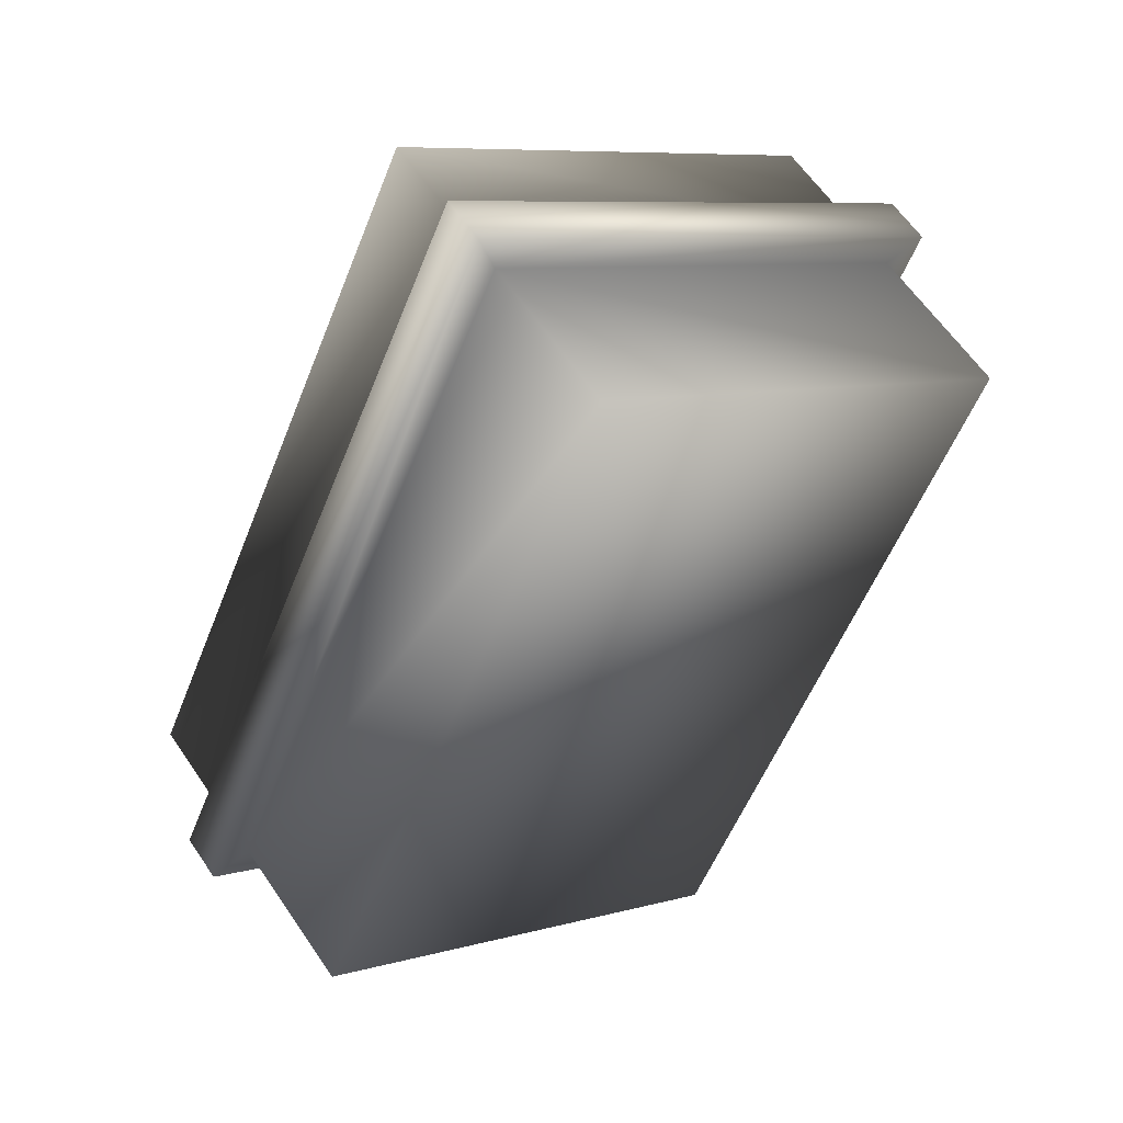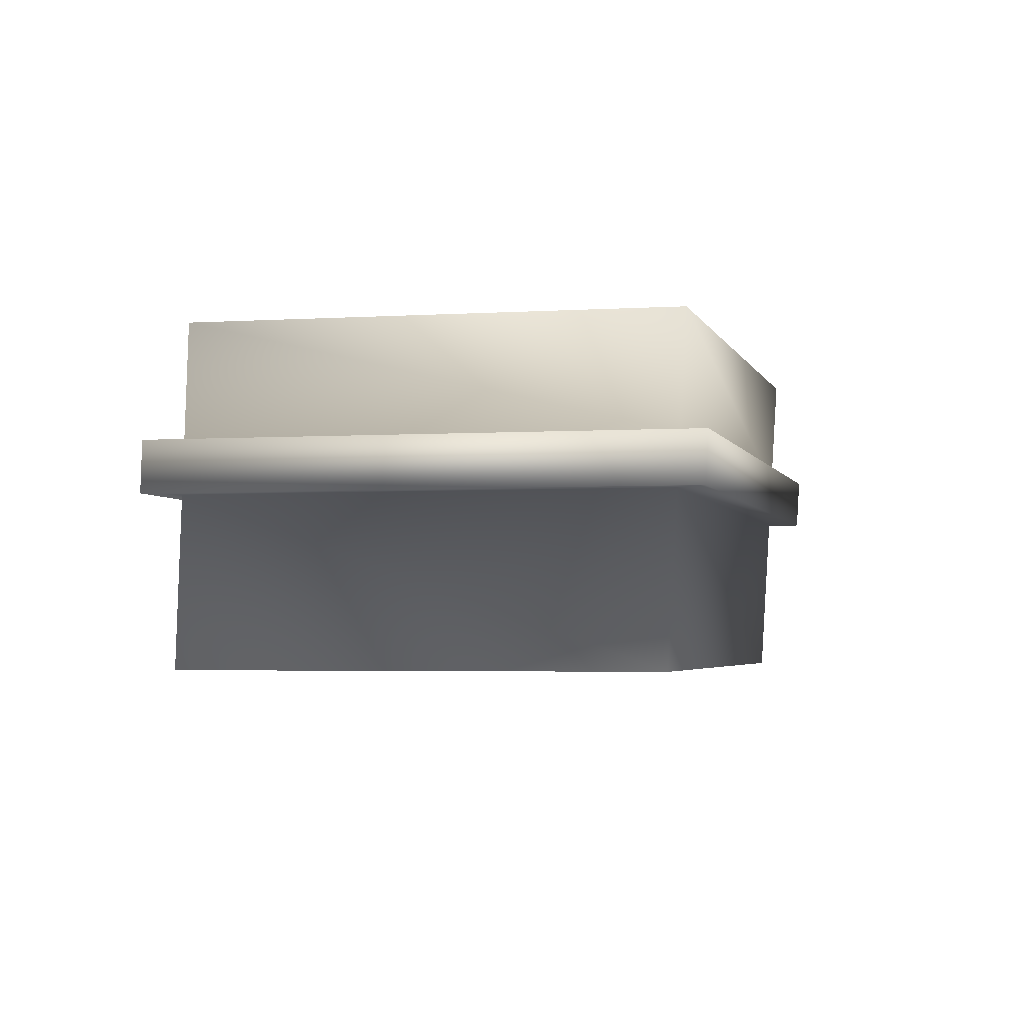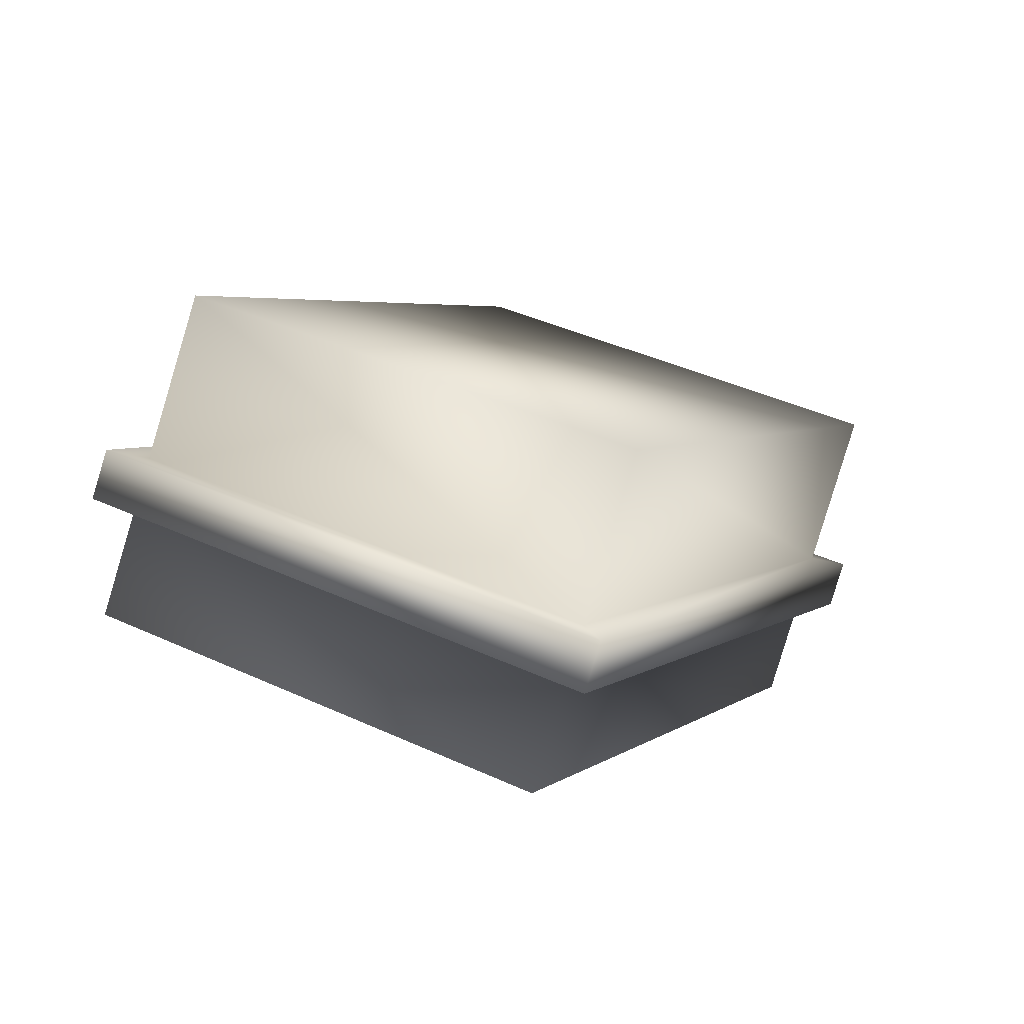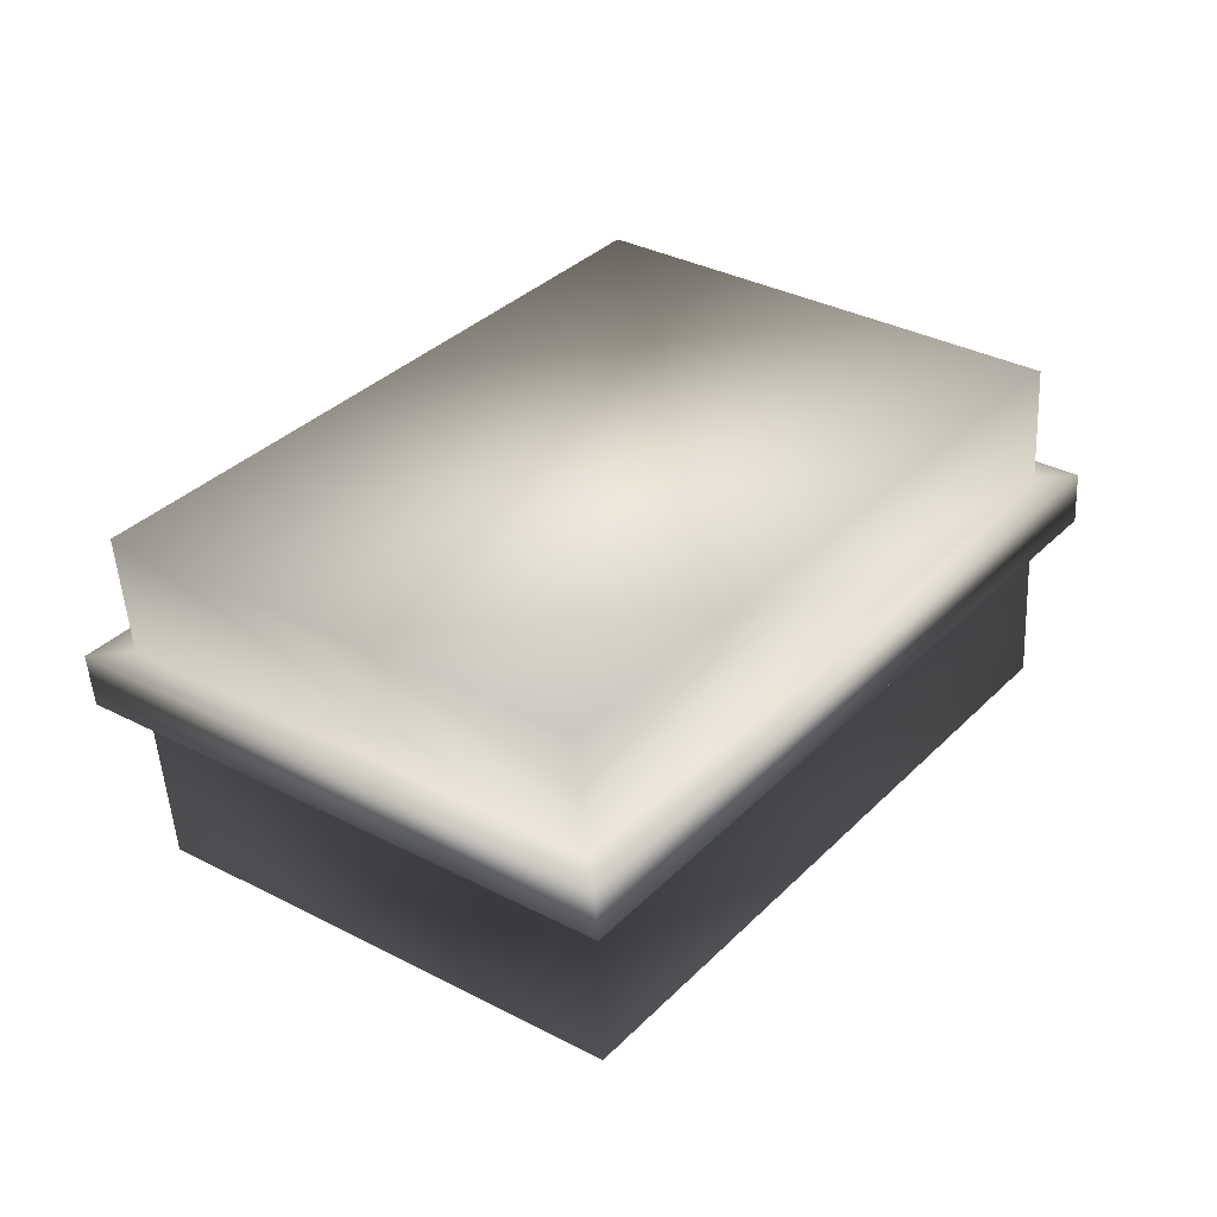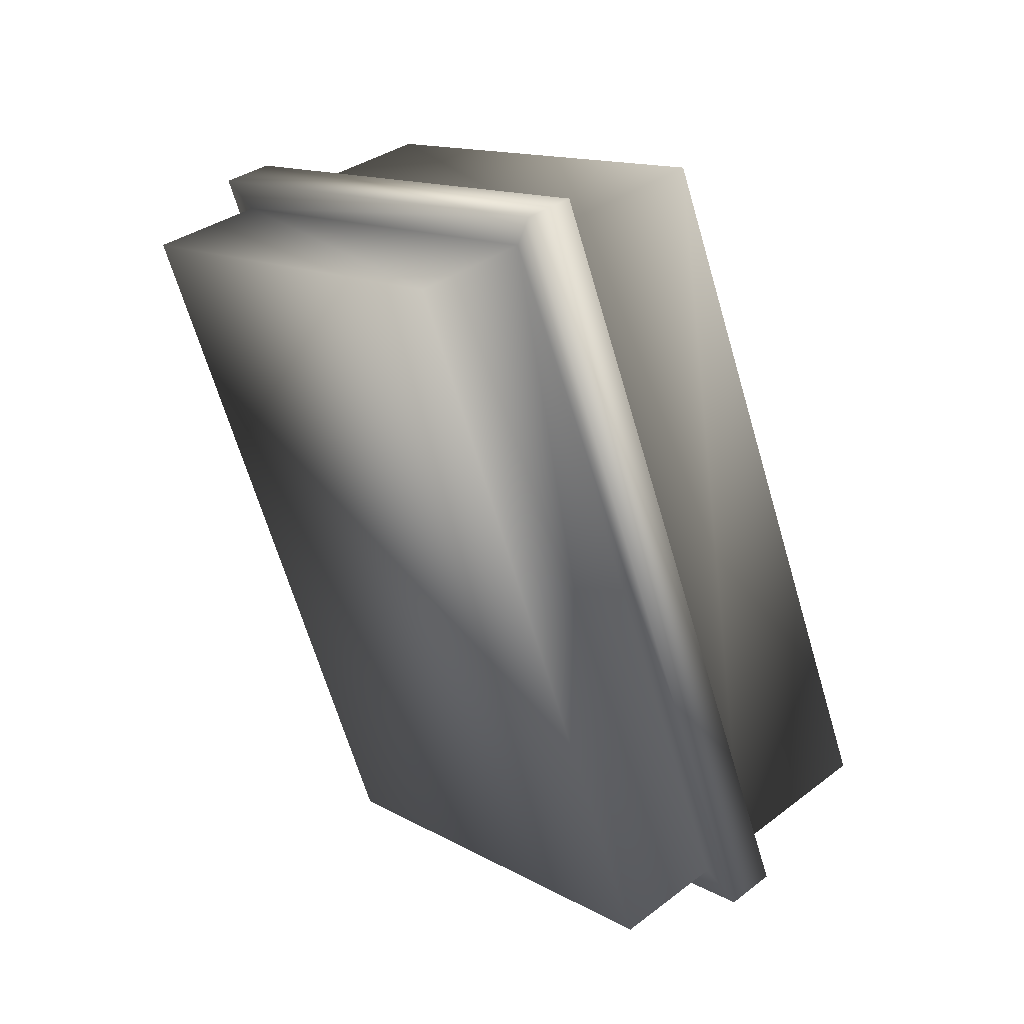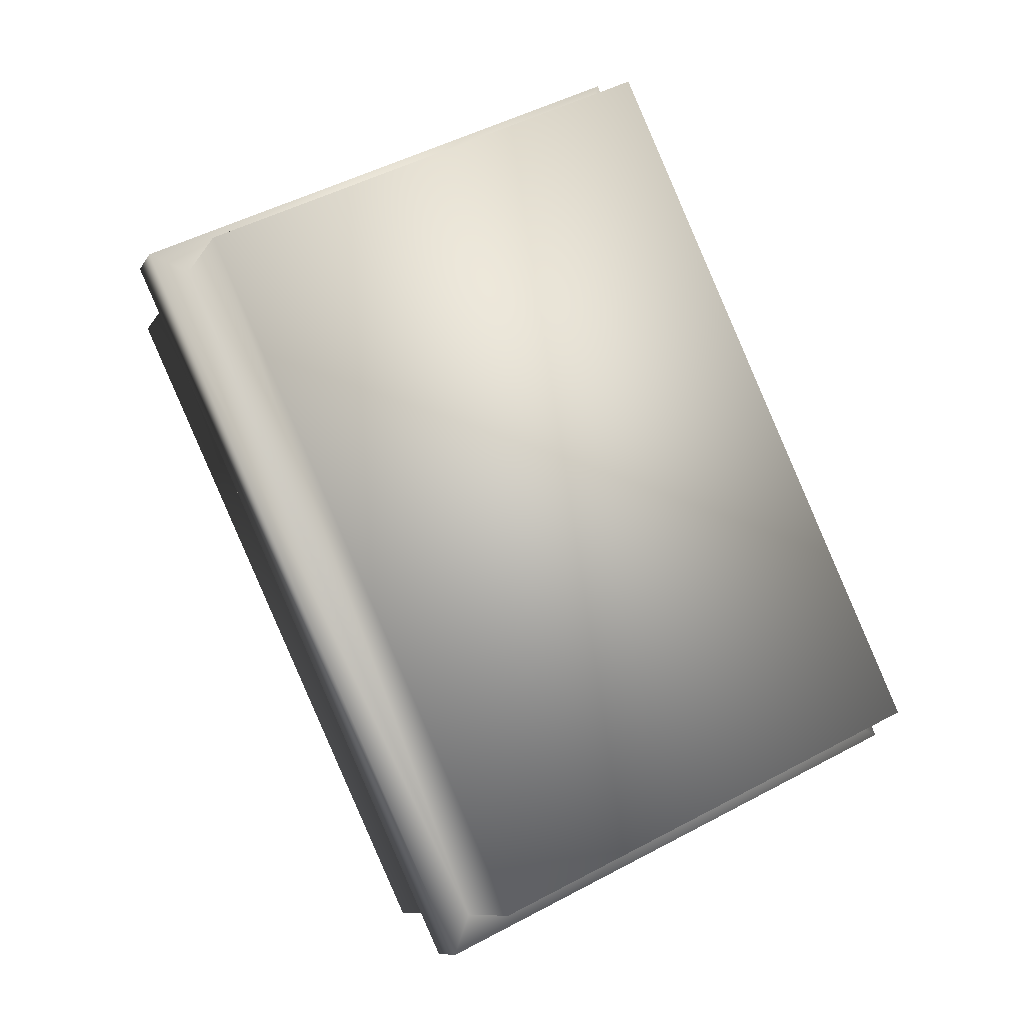
<metadata>
{"format":"obj","ext":"obj","renderer":"f3d","projection":"perspective","resolution":1024,"background":"white","views":[{"elev":49.6,"azim":-31.3,"up":"+Z"},{"elev":-3.1,"azim":-141.9,"up":"+Y"},{"elev":-78.7,"azim":-15.6,"up":"+Z"},{"elev":32.9,"azim":61.1,"up":"+Y"},{"elev":44.4,"azim":-131.4,"up":"+Z"},{"elev":-7.1,"azim":159.8,"up":"+Z"}]}
</metadata>
<code>
v -1062 170.5 517.1
v -1080 170.5 478.6
v -1054 170.5 466.5
v -1036 170.5 505.1
v -1062 190.6 518.8
v -1036 190.6 506.5
v -1054 190.6 467.3
v -1081 190.6 479.6
v -1034 180.6 506.7
v -1034 183.7 506.9
v -1063 183.7 520.7
v -1063 180.6 520.4
v -1053 180.6 464.5
v -1053 183.7 464.6
v -1083 180.6 478.2
v -1083 183.7 478.3
v -1036 183.7 506
v -1062 183.7 518.2
v -1062 180.6 518
v -1036 180.6 505.8
v -1054 183.7 467
v -1054 180.6 466.9
v -1080 183.7 479.2
v -1080 180.6 479.1
g Box008
f 1 2 3 4
f 5 6 7 8
f 9 10 11 12
f 13 14 10 9
f 15 16 14 13
f 12 11 16 15
f 17 6 5 18
f 19 1 4 20
f 21 7 6 17
f 20 4 3 22
f 23 8 7 21
f 22 3 2 24
f 18 5 8 23
f 24 2 1 19
f 17 18 11 10
f 18 23 16 11
f 23 21 14 16
f 21 17 10 14
f 19 20 9 12
f 20 22 13 9
f 22 24 15 13
f 24 19 12 15

</code>
